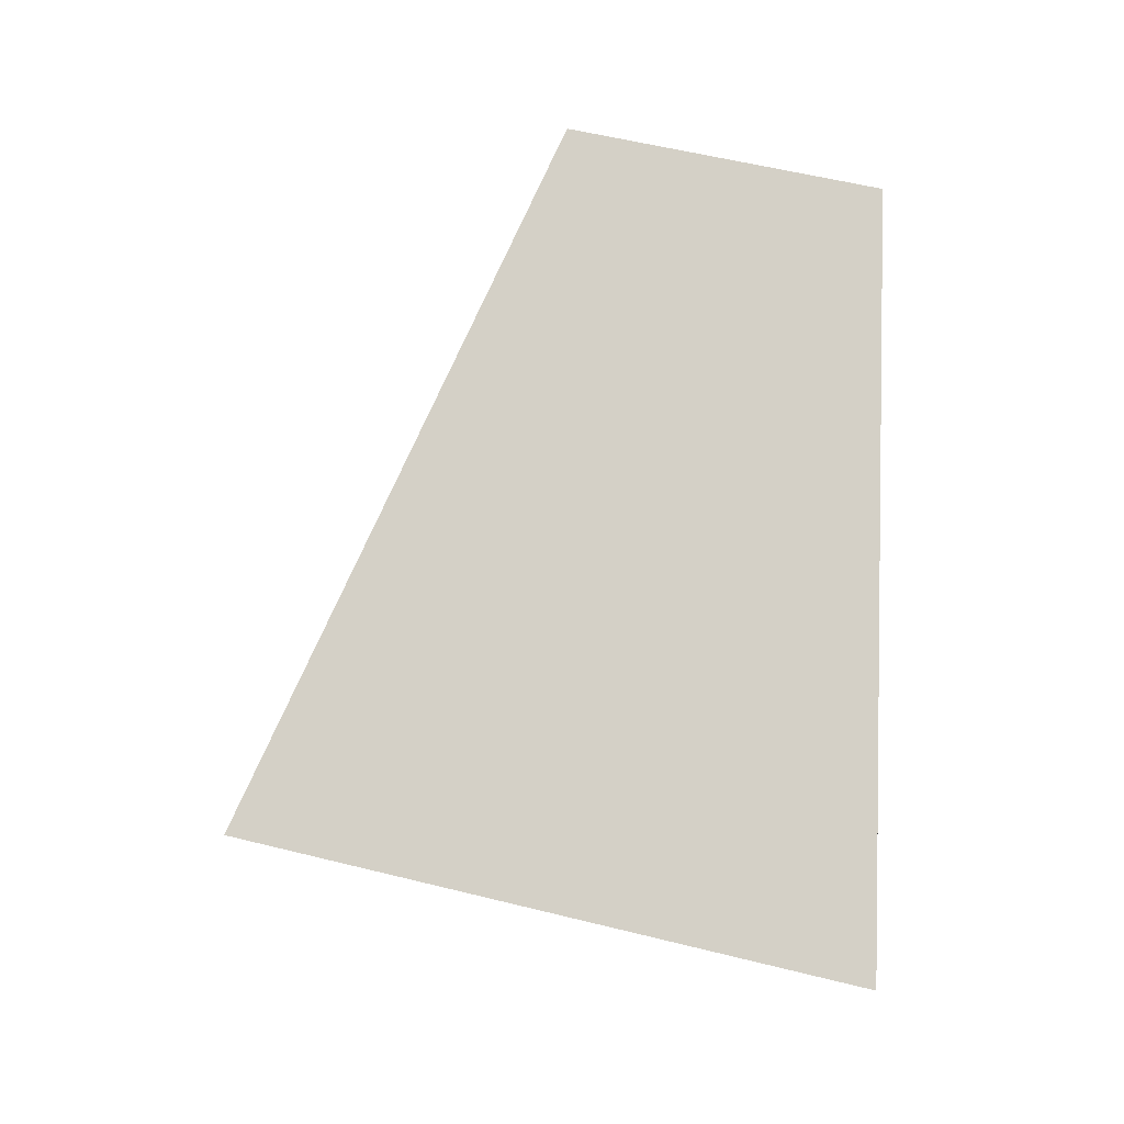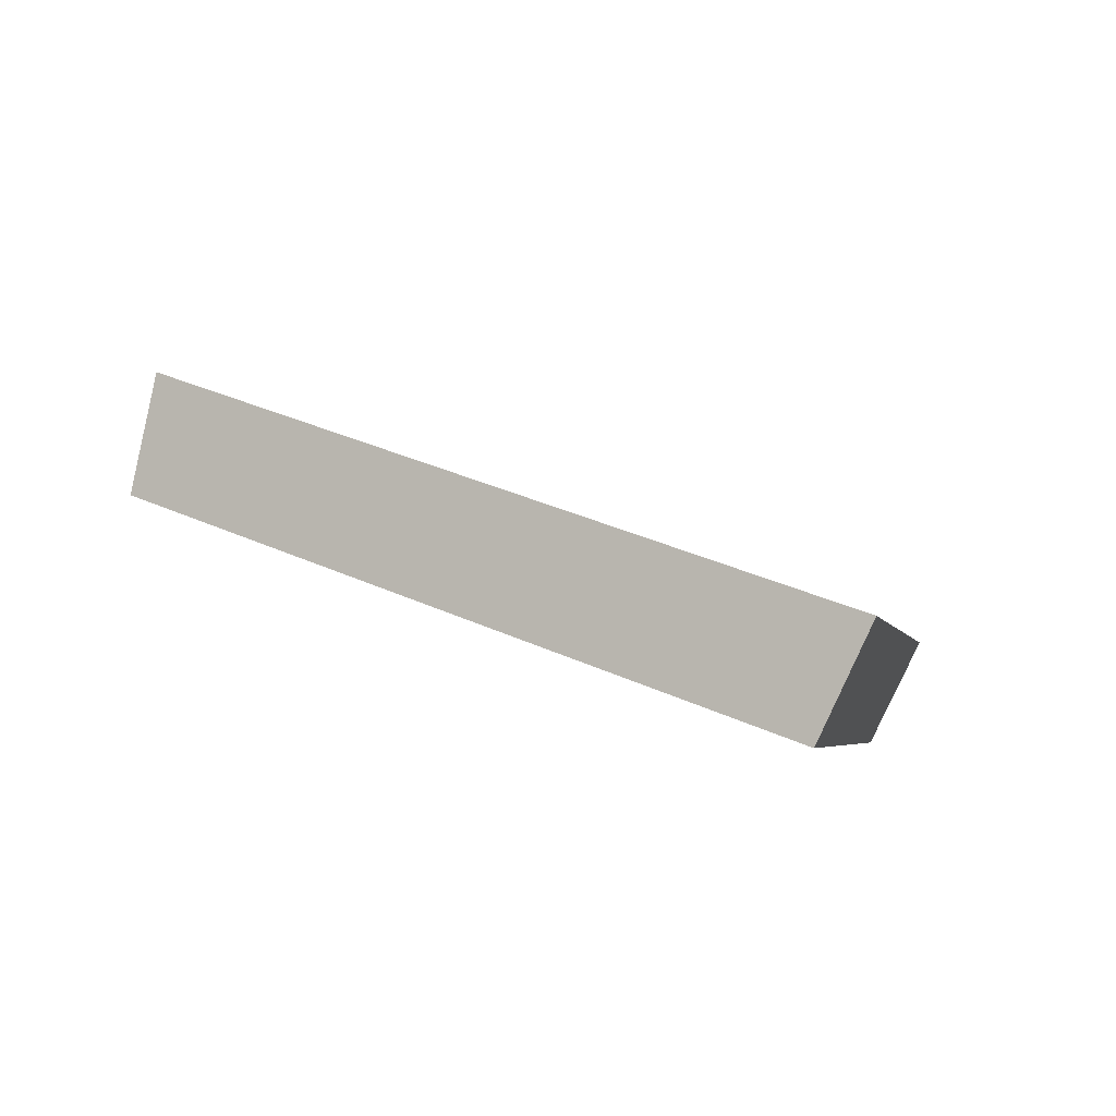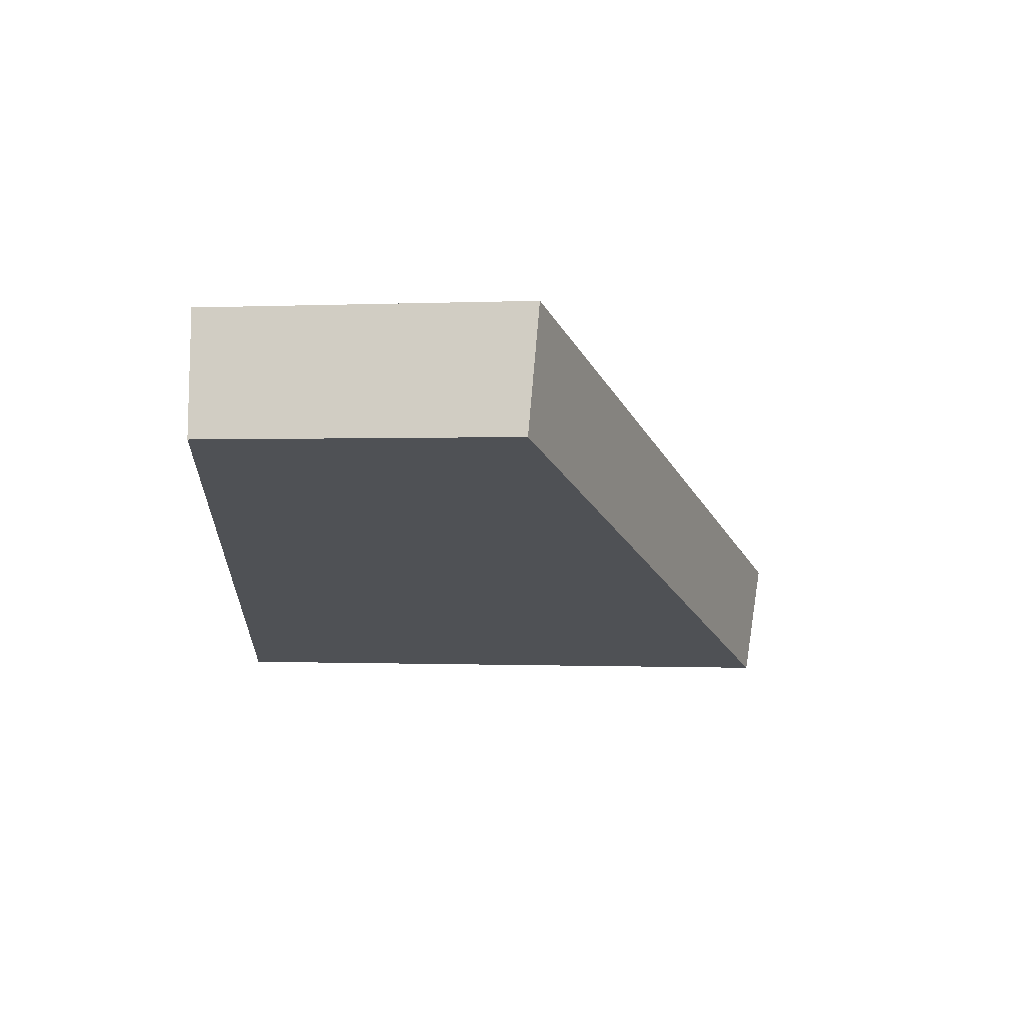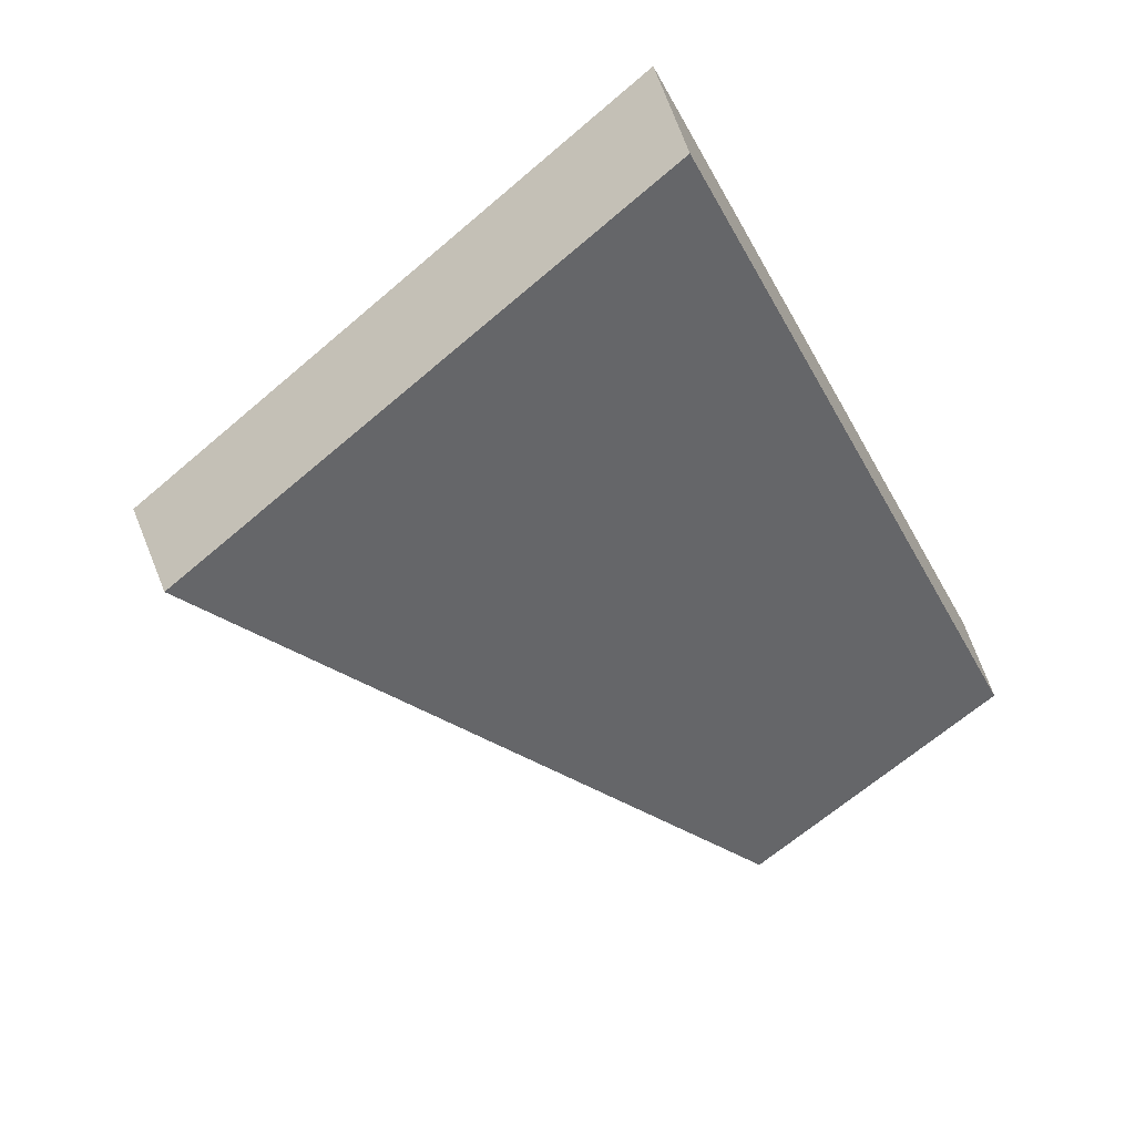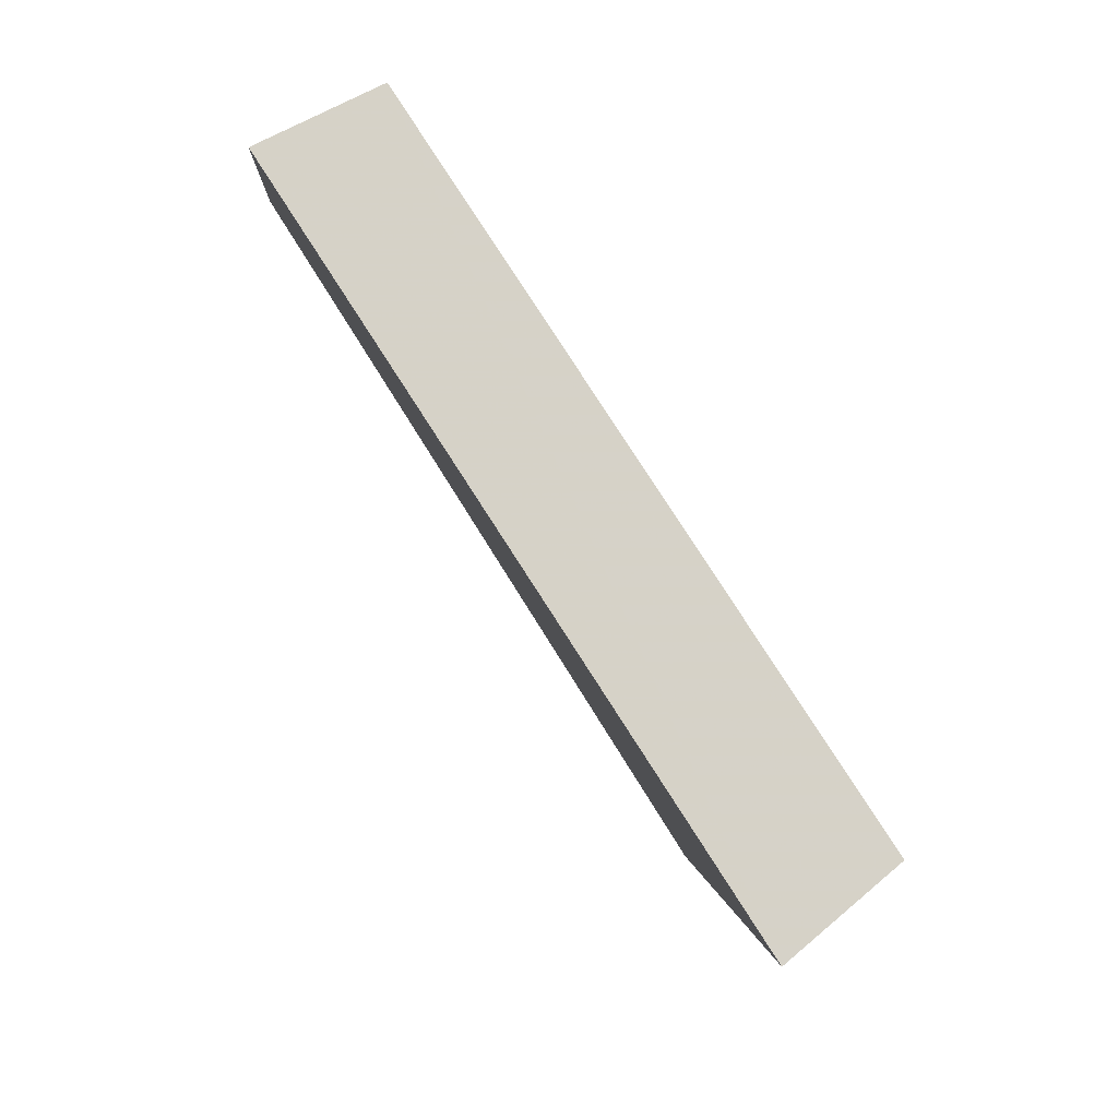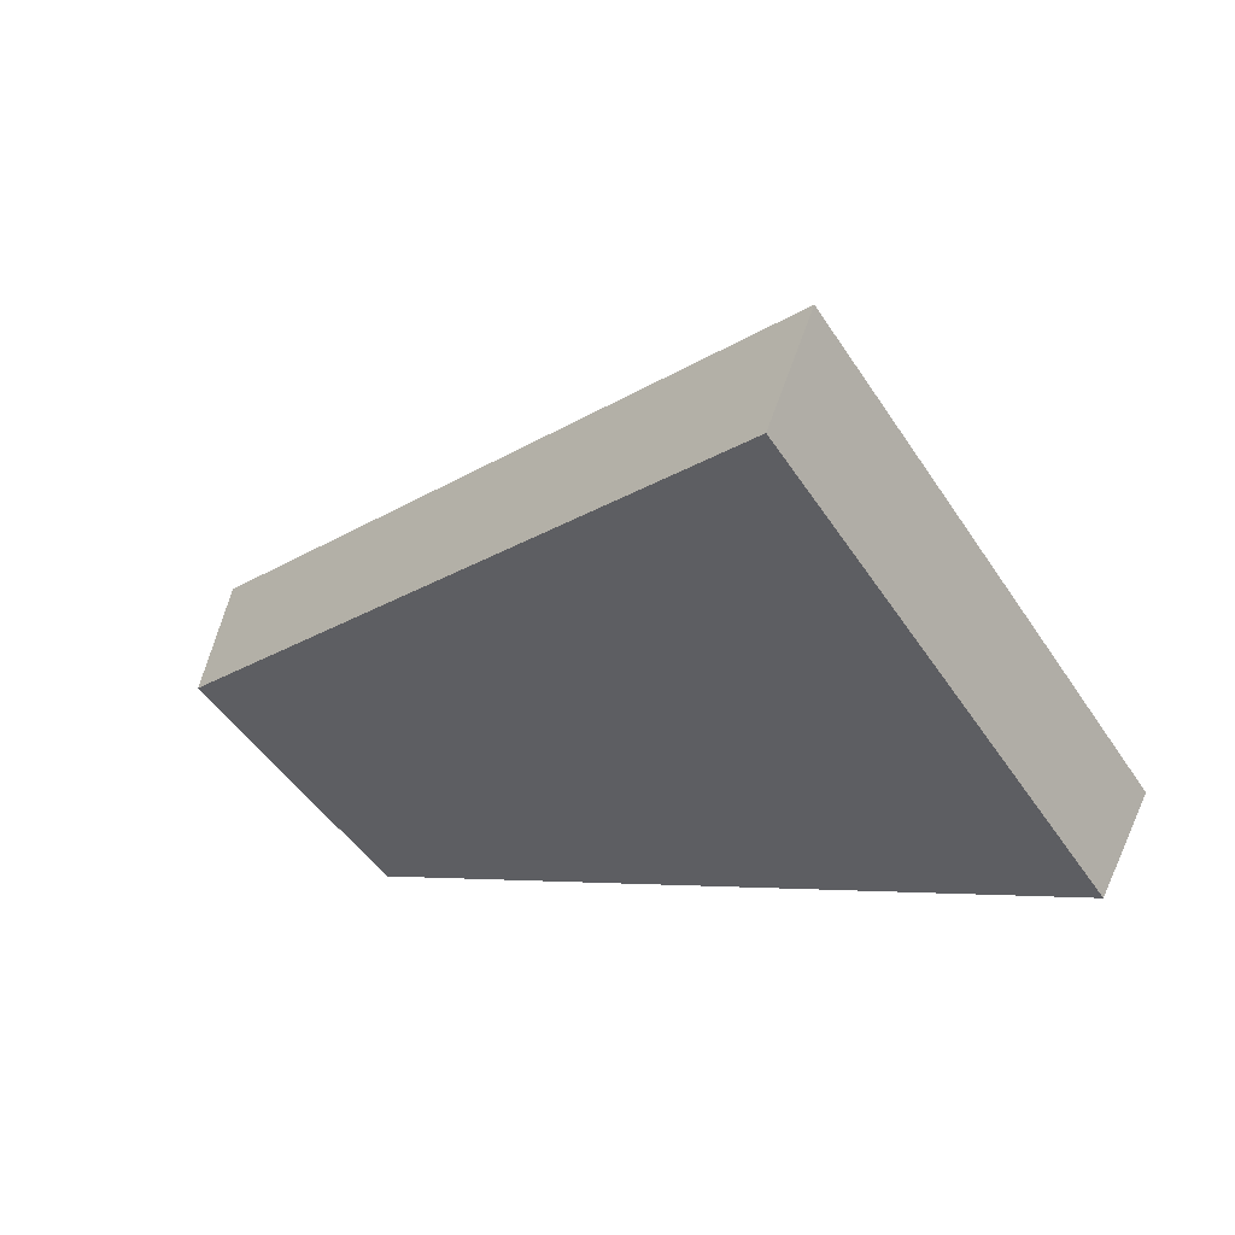
<metadata>
{"format":"obj","ext":"obj","renderer":"f3d","projection":"perspective","resolution":1024,"background":"white","views":[{"elev":58.3,"azim":-91.8,"up":"+Y"},{"elev":-4.3,"azim":176.4,"up":"+Y"},{"elev":-0.3,"azim":83.9,"up":"+Y"},{"elev":-66.5,"azim":-65.5,"up":"+Y"},{"elev":74.9,"azim":-103.5,"up":"+Z"},{"elev":-48.7,"azim":-164.3,"up":"+Y"}]}
</metadata>
<code>
v 2.02 0.1288 2.478
v 2.023 0.1288 2.469
v 2.032 0.1325 2.474
v 2.031 0.1325 2.479
v 2.032 0.1343 2.474
v 2.032 0.1325 2.474
v 2.023 0.1288 2.469
v 2.022 0.1305 2.469
v 2.031 0.1343 2.479
v 2.031 0.1325 2.479
v 2.032 0.1325 2.474
v 2.032 0.1343 2.474
v 2.022 0.1305 2.469
v 2.023 0.1288 2.469
v 2.02 0.1288 2.478
v 2.02 0.1305 2.478
v 2.02 0.1305 2.478
v 2.02 0.1288 2.478
v 2.031 0.1325 2.479
v 2.031 0.1343 2.479
v 2.031 0.1343 2.479
v 2.032 0.1343 2.474
v 2.022 0.1305 2.469
v 2.02 0.1305 2.478
f 1 2 3
f 1 3 4
f 5 6 7
f 5 7 8
f 9 10 11
f 9 11 12
f 13 14 15
f 13 15 16
f 17 18 19
f 17 19 20
f 21 22 23
f 21 23 24

</code>
